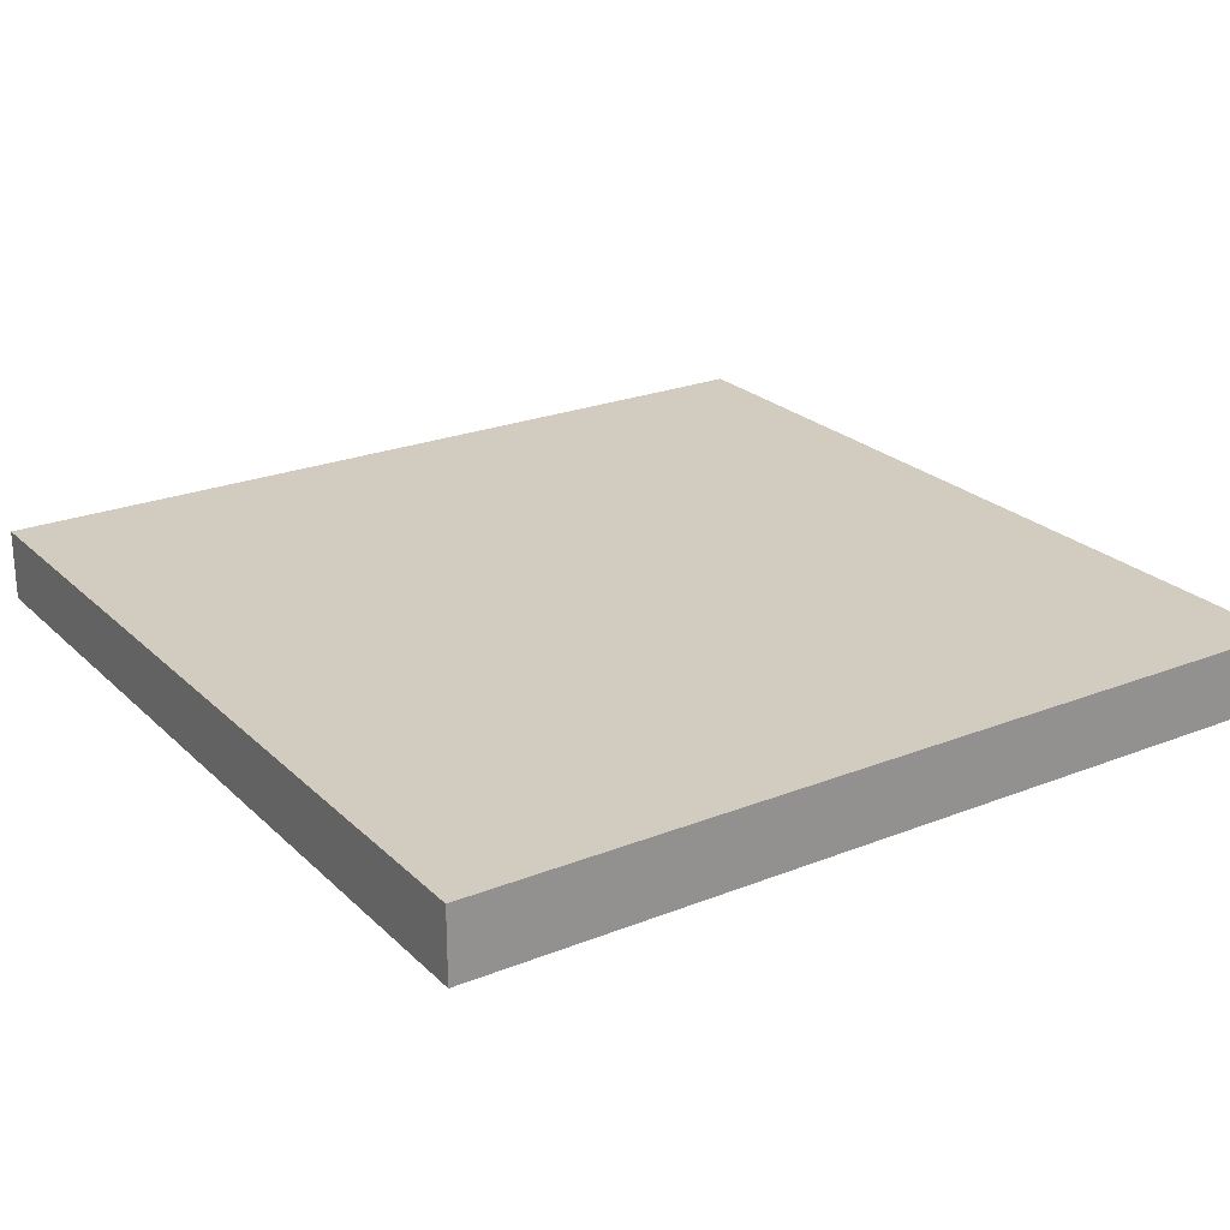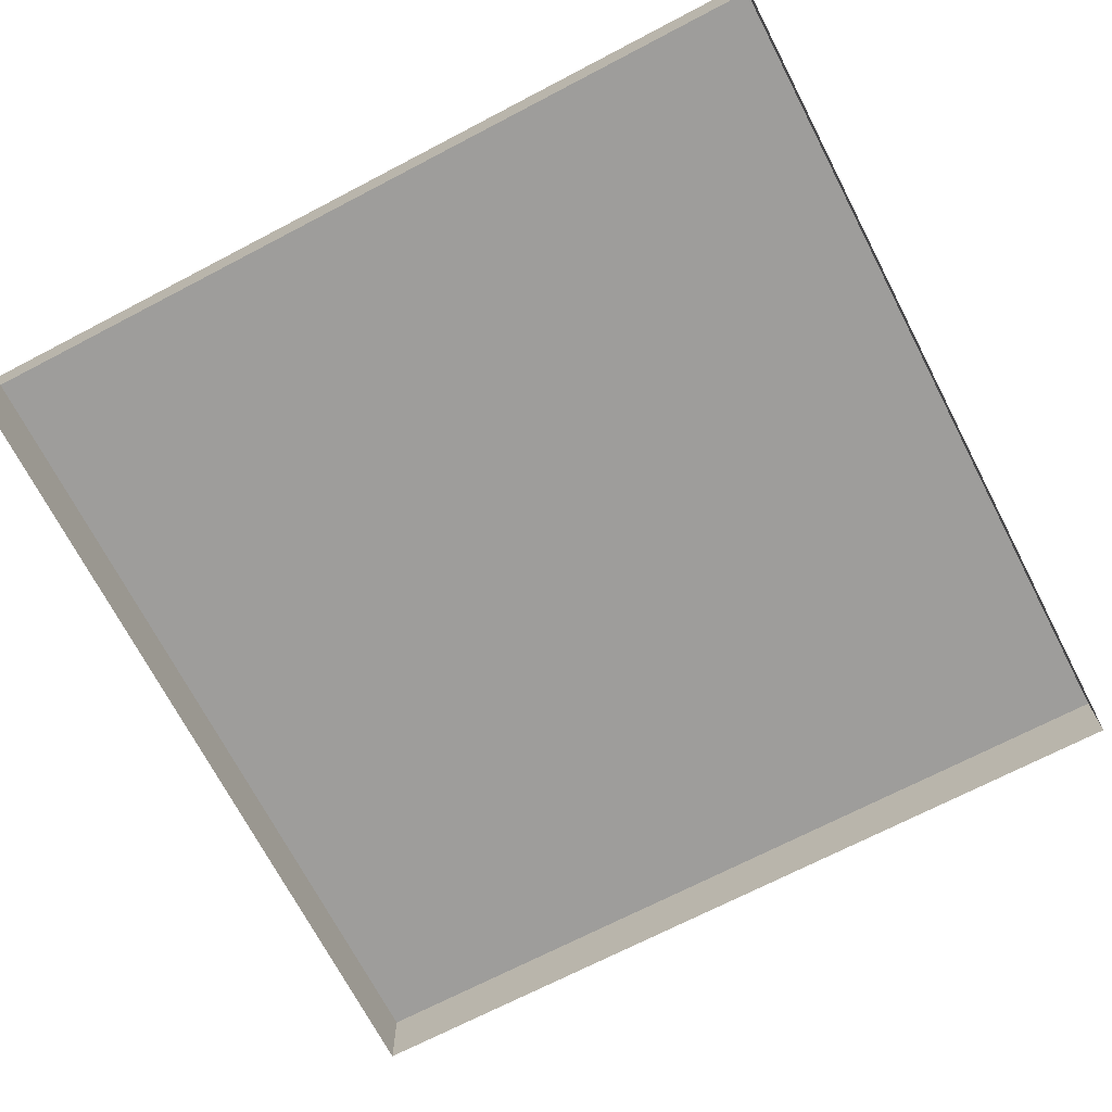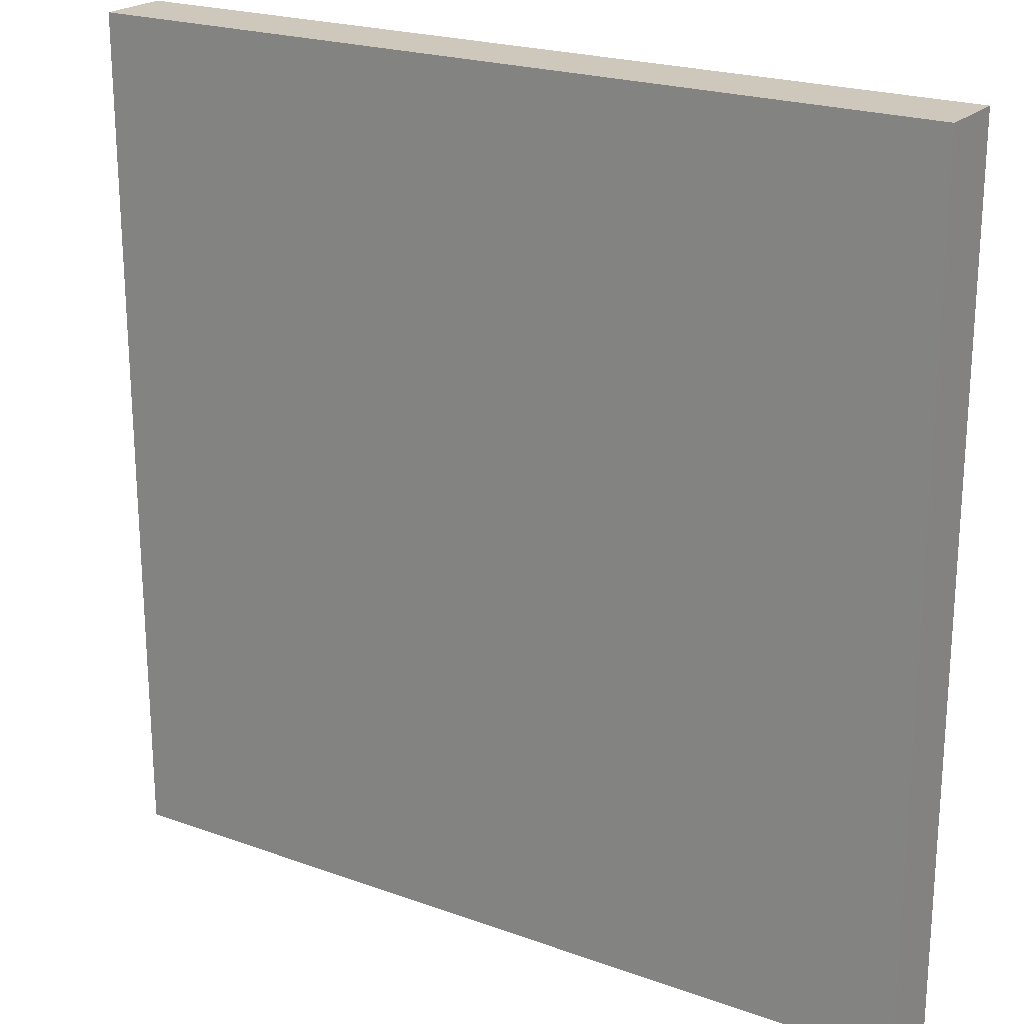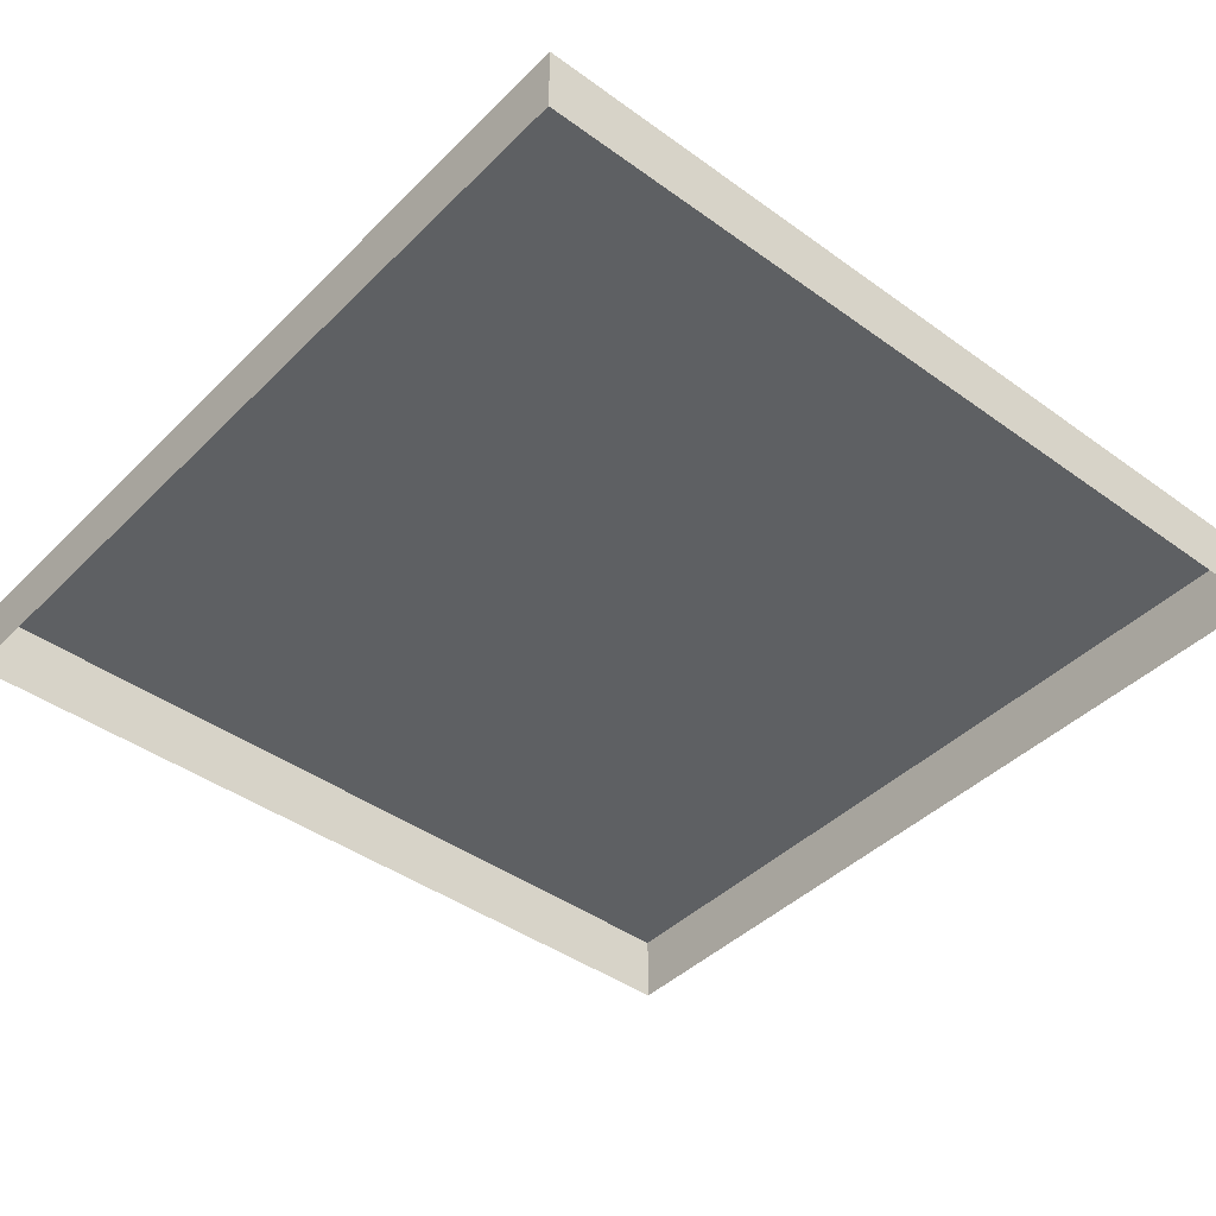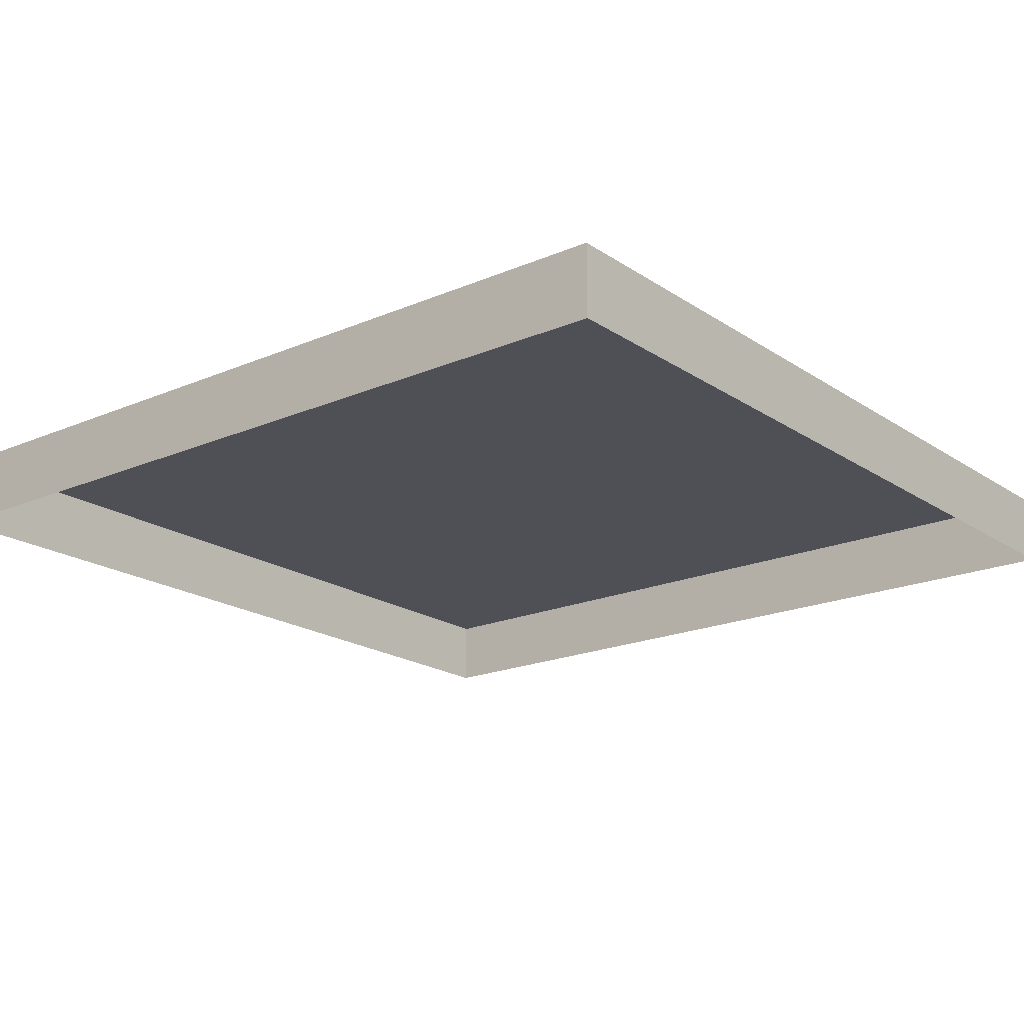
<metadata>
{"format":"obj","ext":"obj","renderer":"f3d","projection":"perspective","resolution":1024,"background":"white","views":[{"elev":23.9,"azim":-33.4,"up":"+Y"},{"elev":-70.7,"azim":27.5,"up":"+Y"},{"elev":21.8,"azim":-147.6,"up":"+Z"},{"elev":-42.7,"azim":139.3,"up":"+Y"},{"elev":-19.3,"azim":128.9,"up":"+Y"}]}
</metadata>
<code>
o Cube
v 6 0.5 -6
v 6 -0.5 -6
v 6 0.5 6
v 6 -0.5 6
v -6 0.5 -6
v -6 -0.5 -6
v -6 0.5 6
v -6 -0.5 6
v 3 0.5 6
v 0 0.5 6
v -3 0.5 6
v 6 0.5 -3
v 6 0.5 0
v 6 0.5 3
v -6 0.5 3
v -6 0.5 0
v -6 0.5 -3
v -3 0.5 -6
v 0 0.5 -6
v 3 0.5 -6
v 3 0.5 -3
v 3 0.5 0
v 3 0.5 3
v 0 0.5 -3
v 0 0.5 0
v 0 0.5 3
v -3 0.5 -3
v -3 0.5 0
v -3 0.5 3
f 29 15 7 11
f 4 3 9 10 11 7 8
f 8 7 15 16 17 5 6
f 2 1 12 13 14 3 4
f 6 5 18 19 20 1 2
f 14 23 9 3
f 23 26 10 9
f 26 29 11 10
f 1 20 21 12
f 12 21 22 13
f 13 22 23 14
f 20 19 24 21
f 21 24 25 22
f 22 25 26 23
f 19 18 27 24
f 24 27 28 25
f 25 28 29 26
f 18 5 17 27
f 27 17 16 28
f 28 16 15 29

</code>
